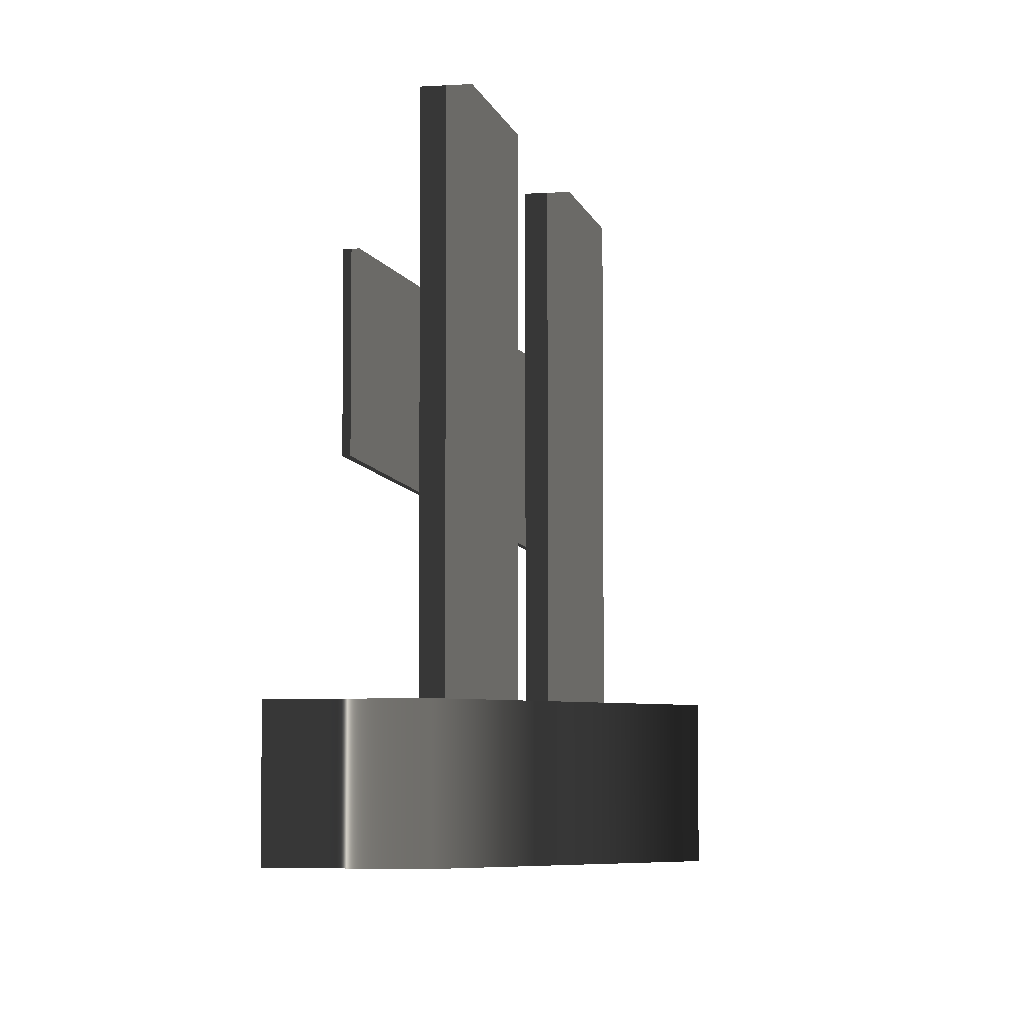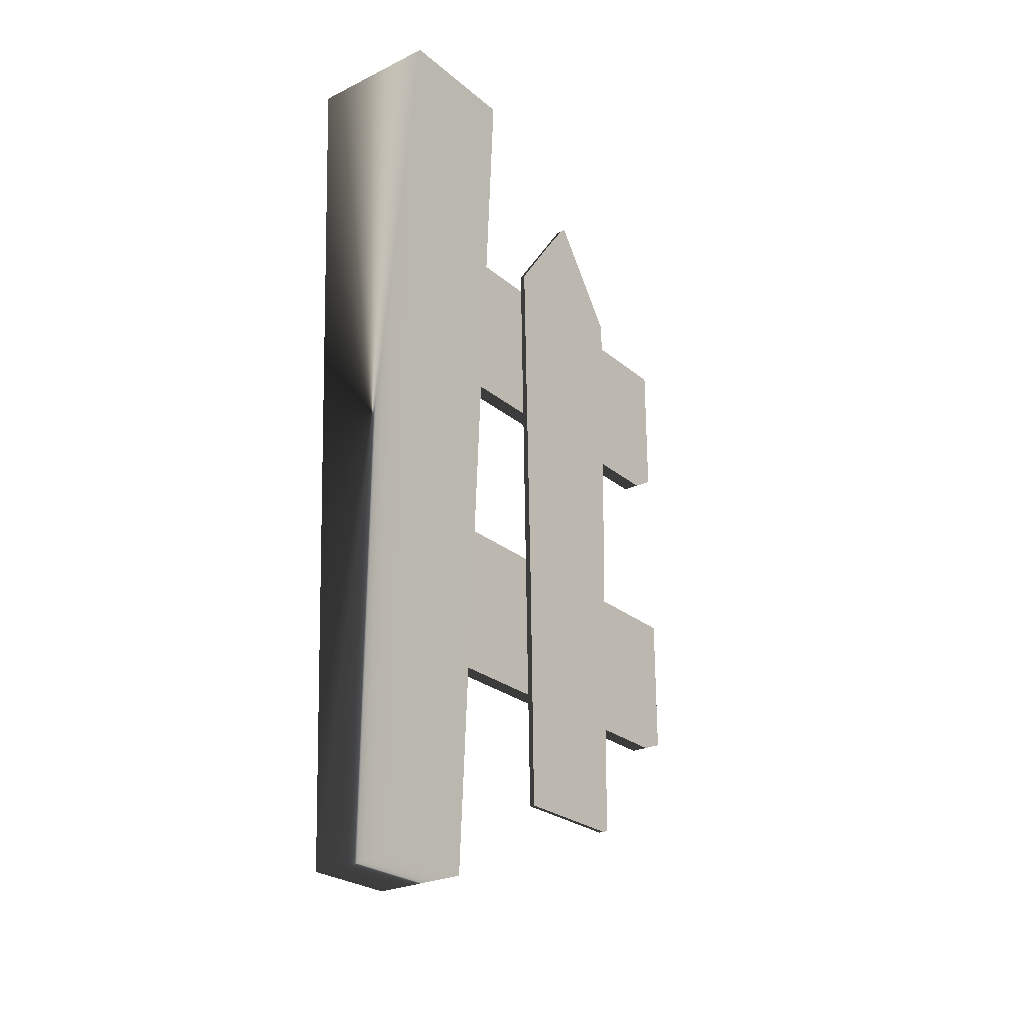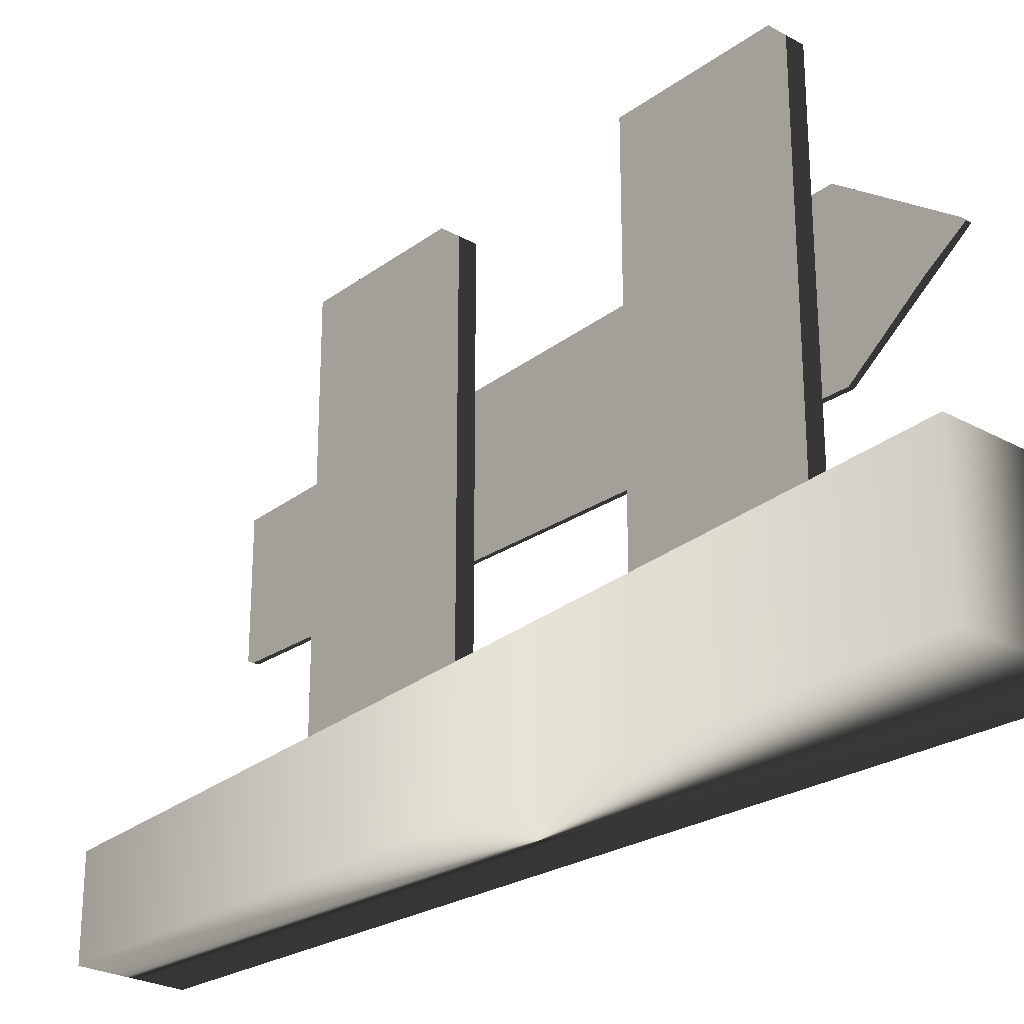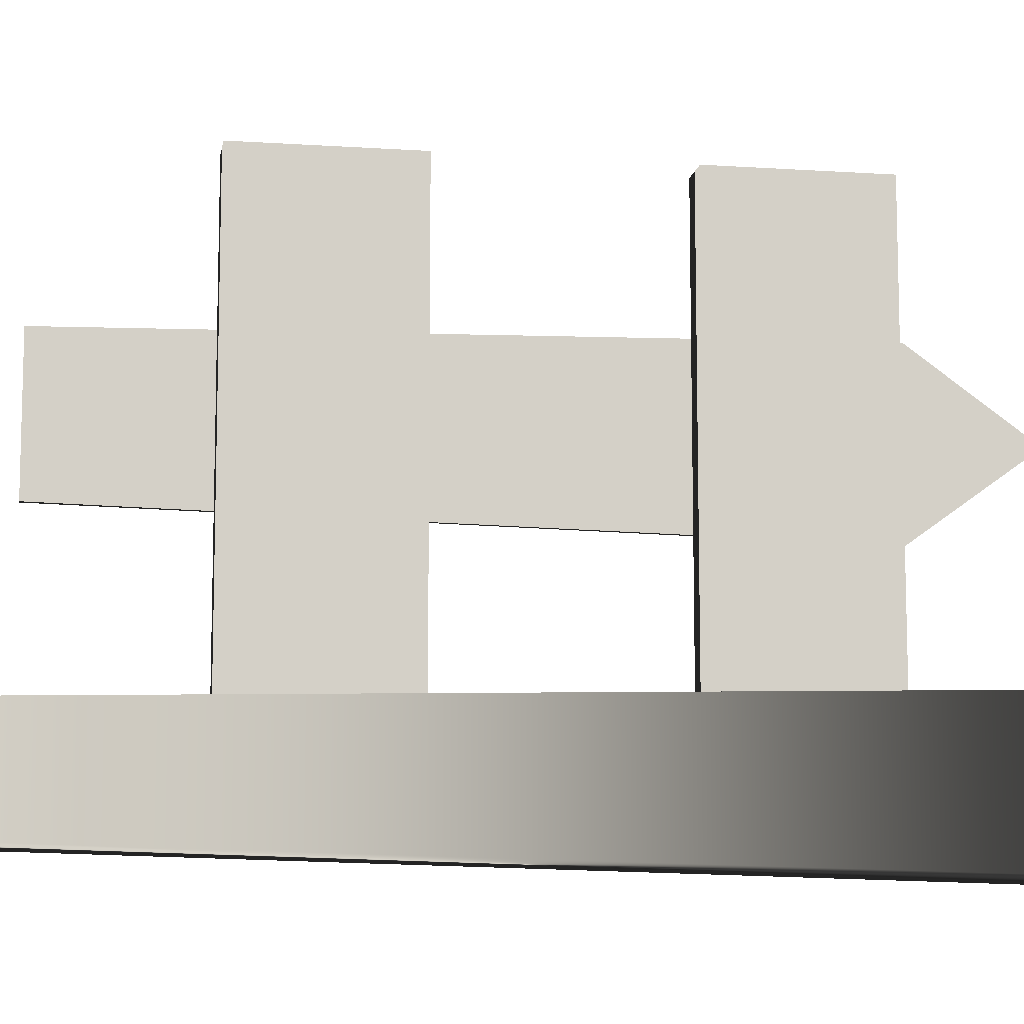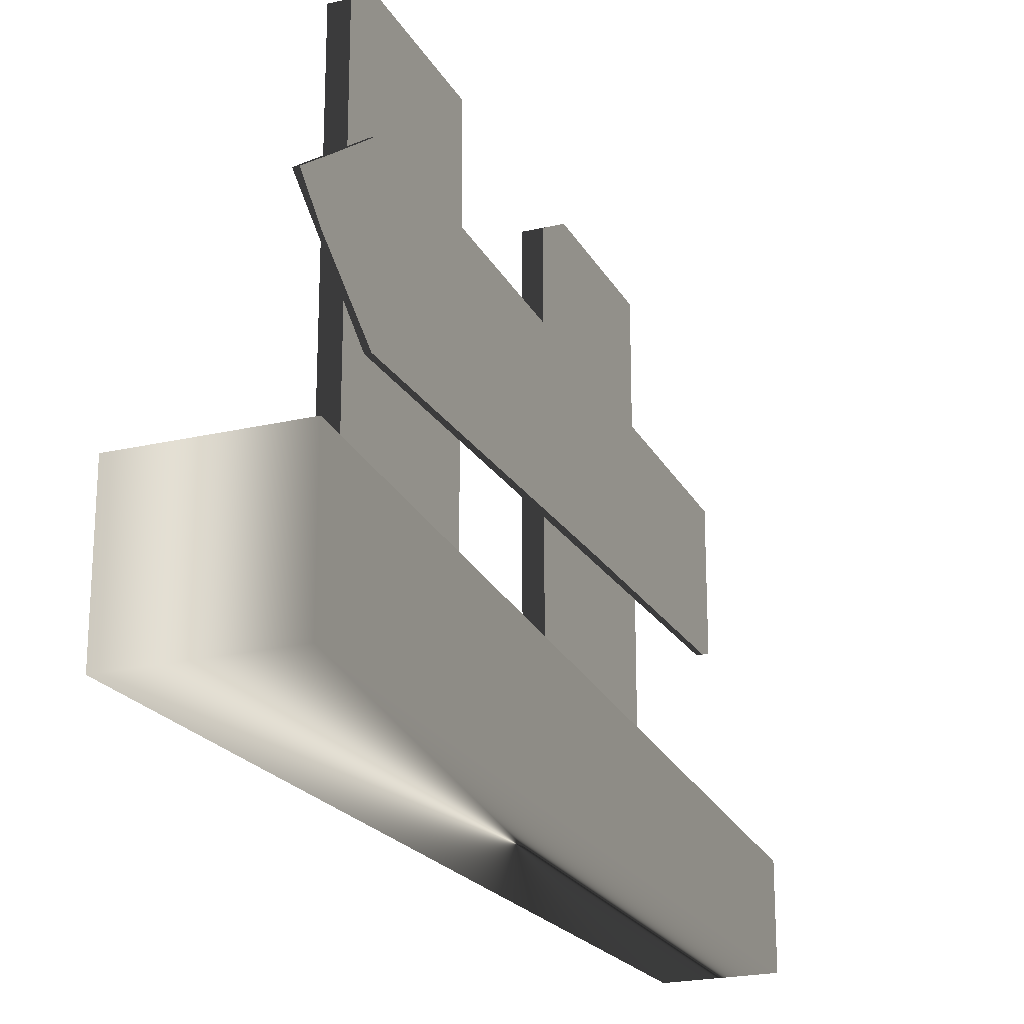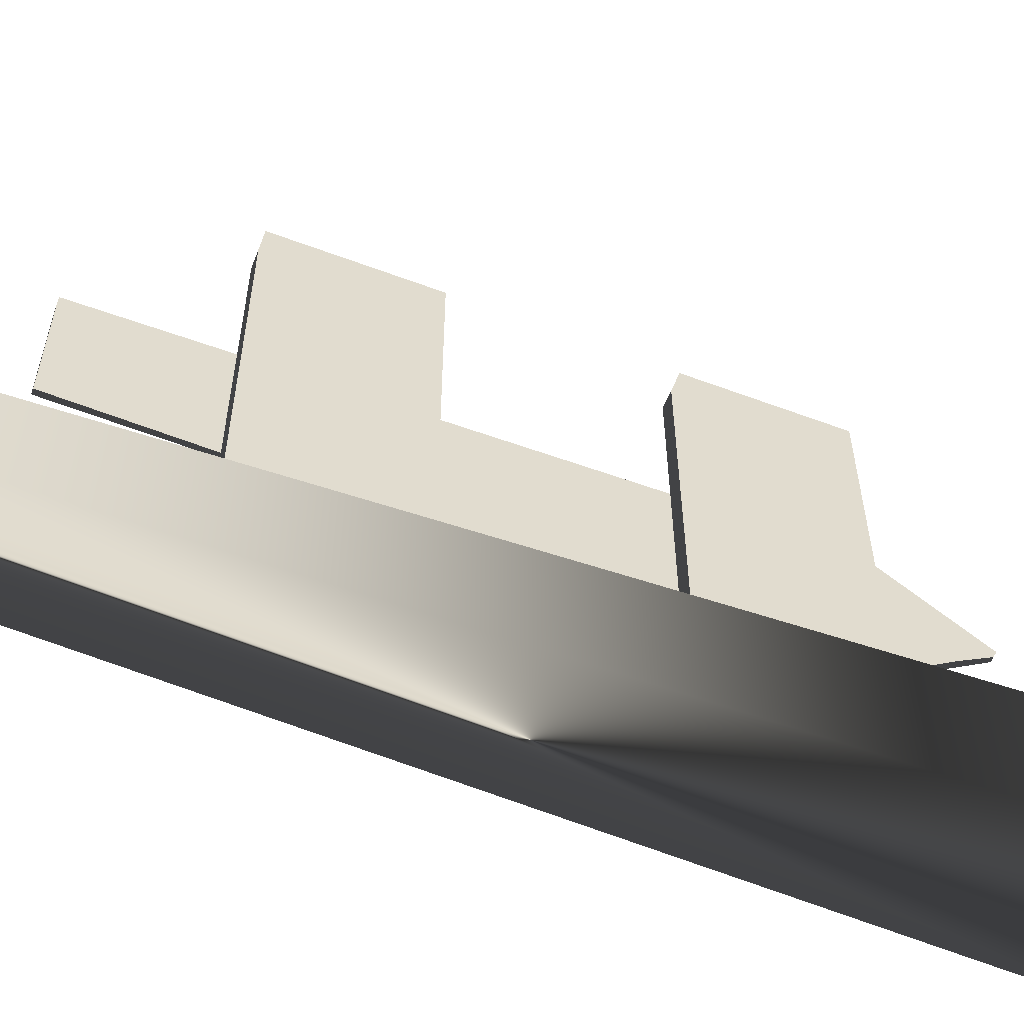
<metadata>
{"format":"obj","ext":"obj","renderer":"f3d","projection":"perspective","resolution":1024,"background":"white","views":[{"elev":-5.4,"azim":11.6,"up":"+Z"},{"elev":-25.9,"azim":-142.4,"up":"+Y"},{"elev":-26.1,"azim":138.9,"up":"+Z"},{"elev":-10.0,"azim":80.3,"up":"+Z"},{"elev":-22.3,"azim":-158.0,"up":"+Z"},{"elev":-57.5,"azim":68.7,"up":"+Z"}]}
</metadata>
<code>
v  44.59 -0.3193 -55.17
v  44.59 -0.3193 -44.83
v  42.29 100.3 -42.63
v  42.29 100.3 -57.37
v  57.71 100.3 -42.63
v  57.71 100.3 -57.37
v  55.42 -0.3193 -44.83
v  55.42 -0.3193 -55.17
g pillow
f 3 4 1
f 1 2 3
f 5 6 4
f 4 3 5
f 7 8 6
f 6 5 7
f 5 3 2
f 2 7 5
f 4 6 8
f 8 1 4
f 8 7 2
f 2 1 8
g
v  48.06 81.59 -44.71
v  48.06 65.13 -44.71
v  51.87 65.13 -44.71
v  51.87 81.59 -44.71
v  48.06 43.1 -44.71
v  48.06 26.65 -44.71
v  51.87 26.65 -44.71
v  51.87 43.1 -44.71
v  48.06 81.59 0.000149
v  48.06 65.13 0.000149
v  51.87 81.59 0.000149
v  51.87 65.13 0.000149
v  48.06 43.1 0.000149
v  48.06 26.65 0.000149
v  51.87 43.1 0.000149
v  51.87 26.65 0.000149
v  47.53 83.18 -13.05
v  47.53 83.18 -29.97
v  47.53 11.61 -28.45
v  47.53 11.61 -14.58
v  47.53 94.96 -21.51
v  46.42 83.18 -13.05
v  46.42 83.18 -29.97
v  46.42 11.61 -28.45
v  46.42 11.61 -14.58
v  46.42 94.96 -21.51
g bar
f 12 19 20
f 20 11 12
f 32 33 30
f 30 31 32
f 31 30 34
f 16 23 24
f 24 15 16
f 9 10 18
f 18 17 9
f 12 9 17
f 17 19 12
f 10 11 20
f 20 18 10
f 13 14 22
f 22 21 13
f 16 13 21
f 21 23 16
f 14 15 24
f 24 22 14
f 27 26 25
f 25 28 27
f 26 29 25
f 26 27 32
f 32 31 26
f 27 28 33
f 33 32 27
f 28 25 30
f 30 33 28
f 25 29 34
f 34 30 25
f 29 26 31
f 31 34 29
f 20 19 17
f 17 18 20
f 24 23 21
f 21 22 24
f 12 11 10
f 10 9 12
f 16 15 14
f 14 13 16
g

</code>
